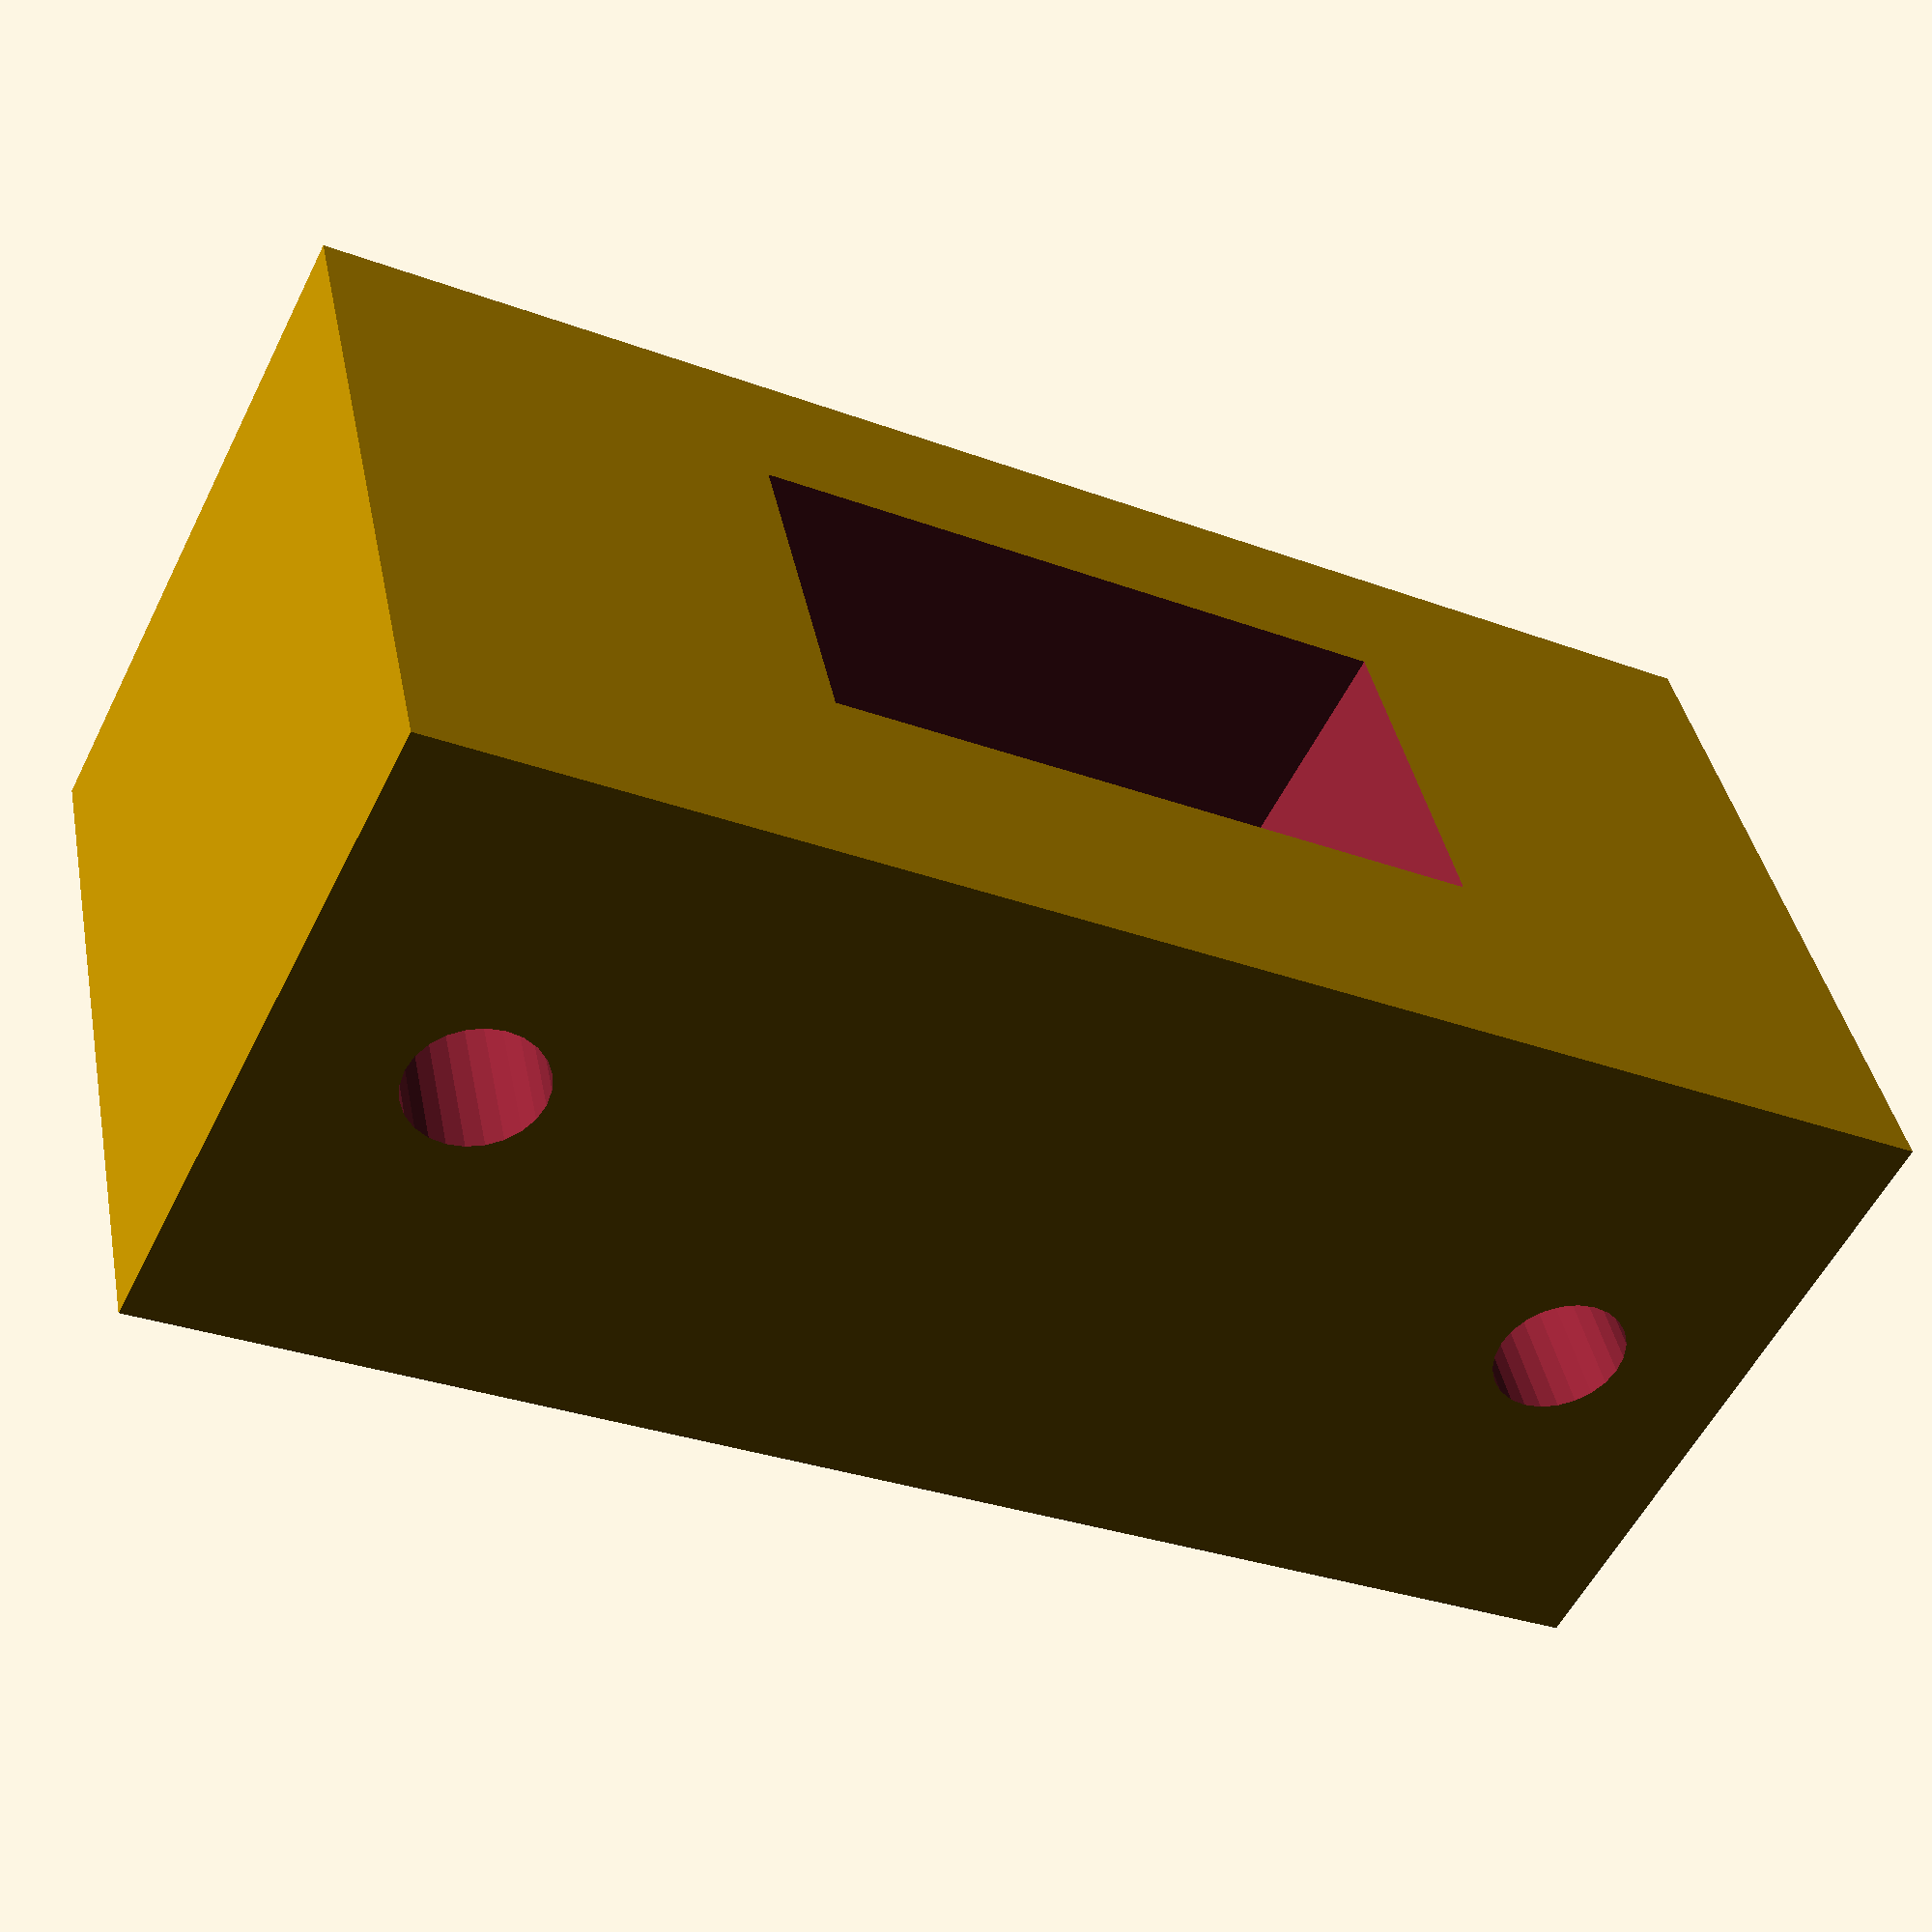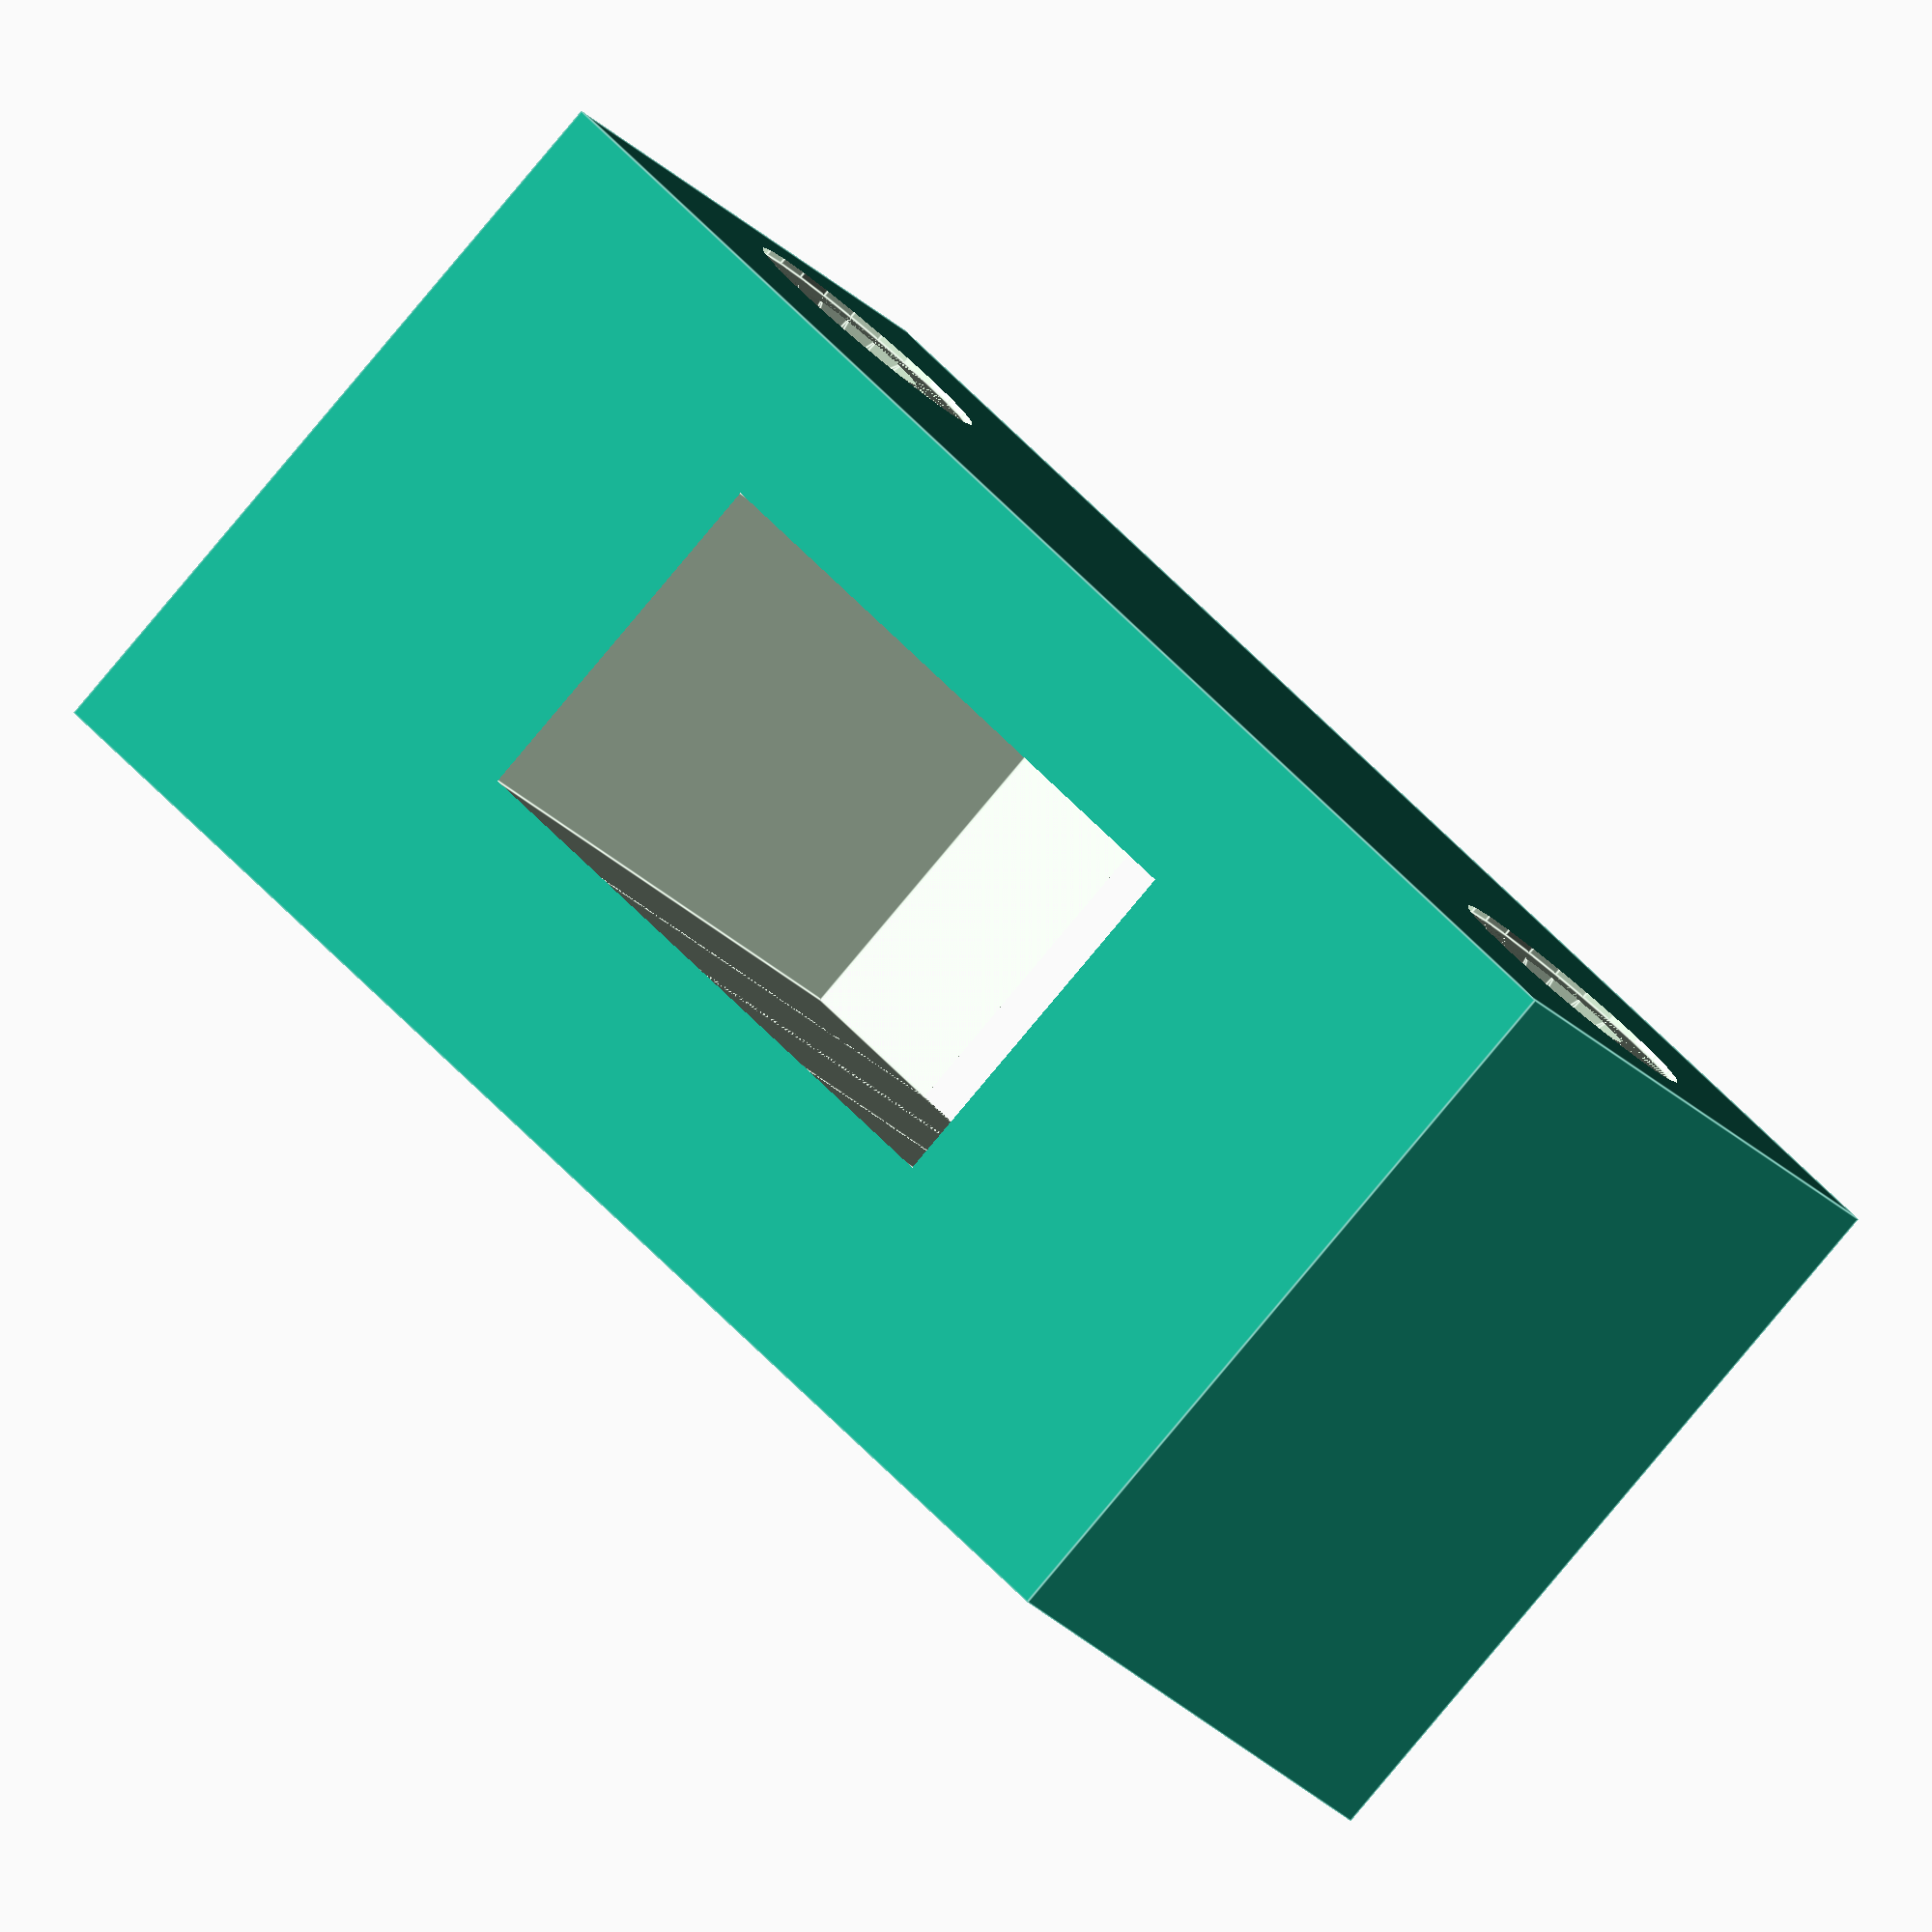
<openscad>
// Long nose plier holder 3D Design

// Copyright (c) 2014 by Jeremy Bennett <jeremy.bennett@embecosm.com>

// Long nose plier holder 3D Design is licensed under a Creative Commons
// Attribution-ShareAlike 3.0 Unported License.

// You should have received a copy of the license along with this work.  If not,
// see <http://creativecommons.org/licenses/by-sa/3.0/>.

// -----------------------------------------------------------------------------

// A screw hole with a countersink
module screwhole (bore, length) {
	iota = length / 100;
	half_length = length / 2 + iota;
	full_length = half_length * 2;
	union () {
		cylinder (d = bore, h = full_length, center = true, $fn = 24);
		translate (v = [0, 0, -half_length + bore / 4 + bore / 10])
			cylinder (d1 = bore * 2, d2 = bore, h = bore / 2, center = true, $fn = 24);
		translate (v = [0, 0, -half_length + bore / 20])
			cylinder (d = bore * 2, h = bore / 10, center = true, $fn = 24);
	}
}


// A screw hole for a screw parallel with the Y axis
module screwhole_y (bore, length, x_off, z_off) {
	translate (v = [x_off, 0, z_off])
		rotate (a = [-90, 0, 0])
			screwhole (bore = bore, length = length);
}


// The main holder block

// @param base_len     Length of the hole at the base
// @param base_width   Width of the base
// @param slope_angle  How much the sides should slope
module plier_block (base_len, base_width, slope_angle) {
	difference () {
		translate (v = [0, 0, 10])
			cube (size = [base_len + 26, base_width + 12, 20], center = true);
		rotate (a = [0, -slope_angle, 0])
			translate (v = [-base_len / 4, -1, 30])
				cube (size = [base_len / 2, base_width, 60], center = true);
		rotate (a = [0,  slope_angle, 0])
			translate (v = [base_len / 4, -1, 30])
				cube (size = [base_len / 2, base_width, 60], center = true);
		translate (v = [0, -1, 29])
			cube (size = [base_len / 2, base_width, 60], center = true);
	}
}


// Plier support with screwholes
module plier_support () {
	base_len = 20;
   base_width = 11;
	screw_off = base_len / 2 + 7;
	screw_len = base_width + 12;
	difference () {
		plier_block (base_len = base_len, base_width = base_width,
		             slope_angle = 0);
		screwhole_y (bore = 4, length = screw_len, x_off = -screw_off,
		             z_off = 10);
		screwhole_y (bore = 4, length = screw_len, x_off =  screw_off,
		             z_off = 10);
	}
}


plier_support ();
</openscad>
<views>
elev=55.9 azim=167.6 roll=333.7 proj=p view=wireframe
elev=201.2 azim=46.8 roll=151.9 proj=o view=edges
</views>
